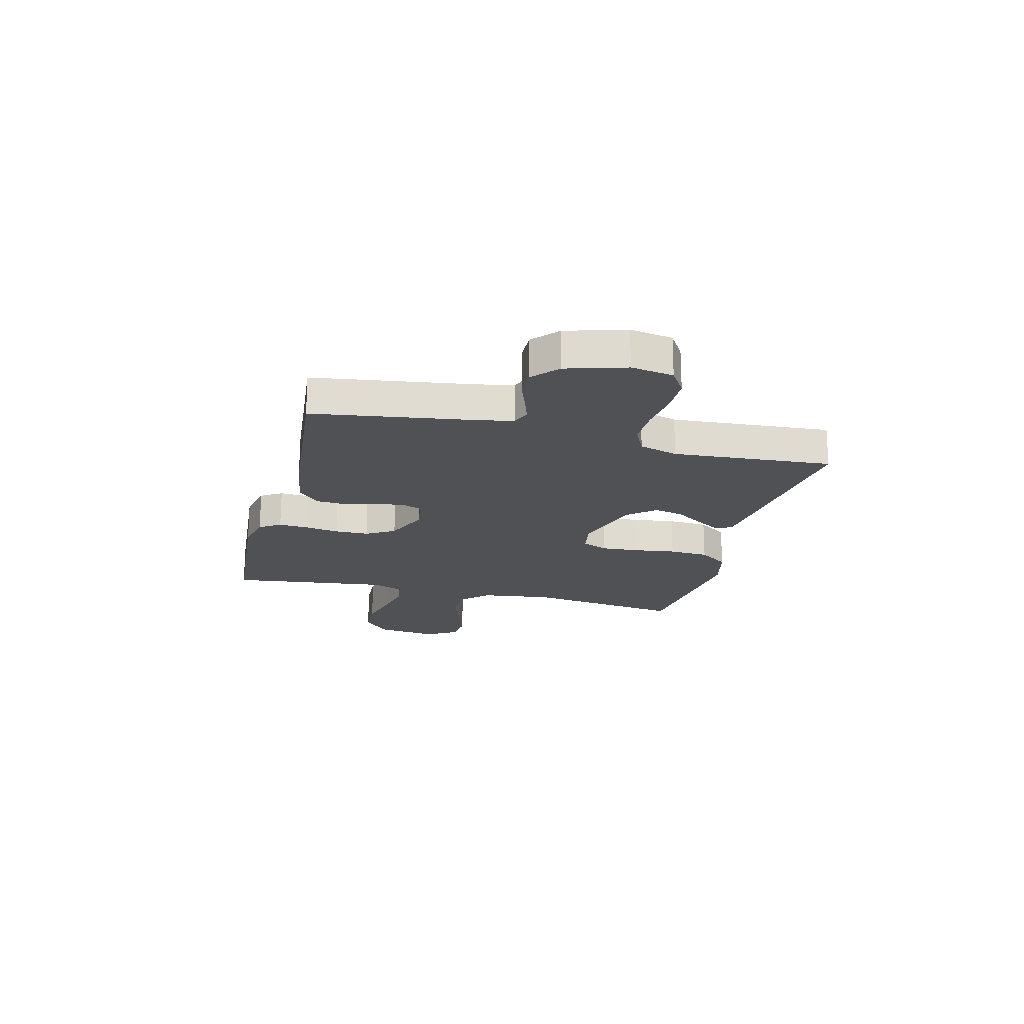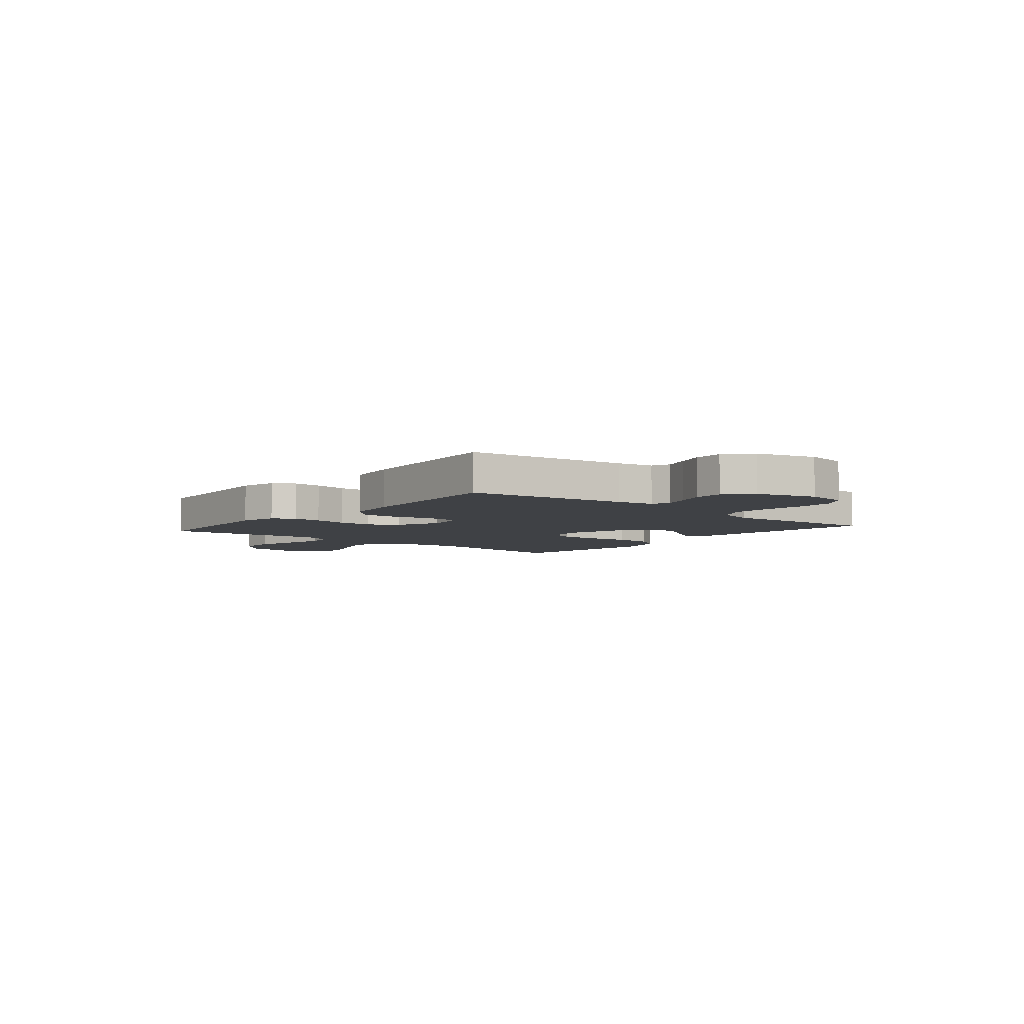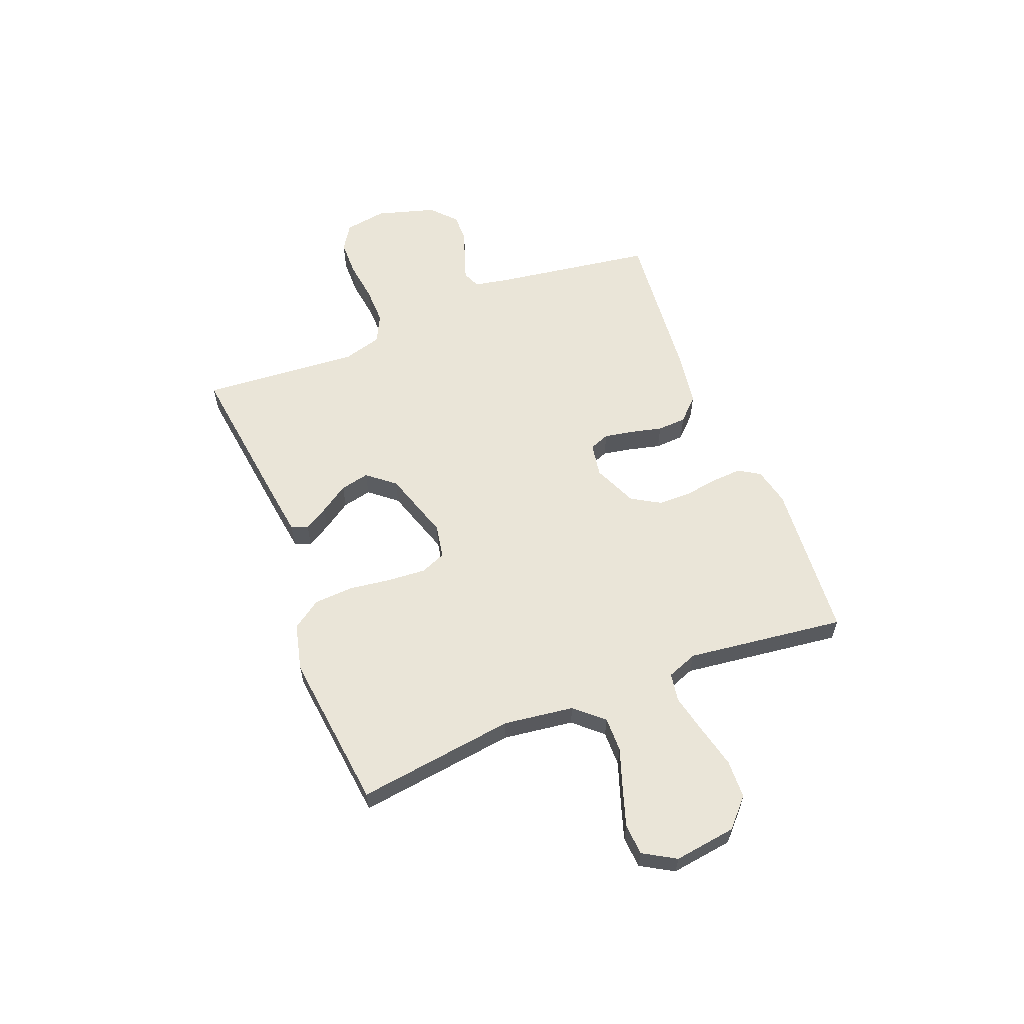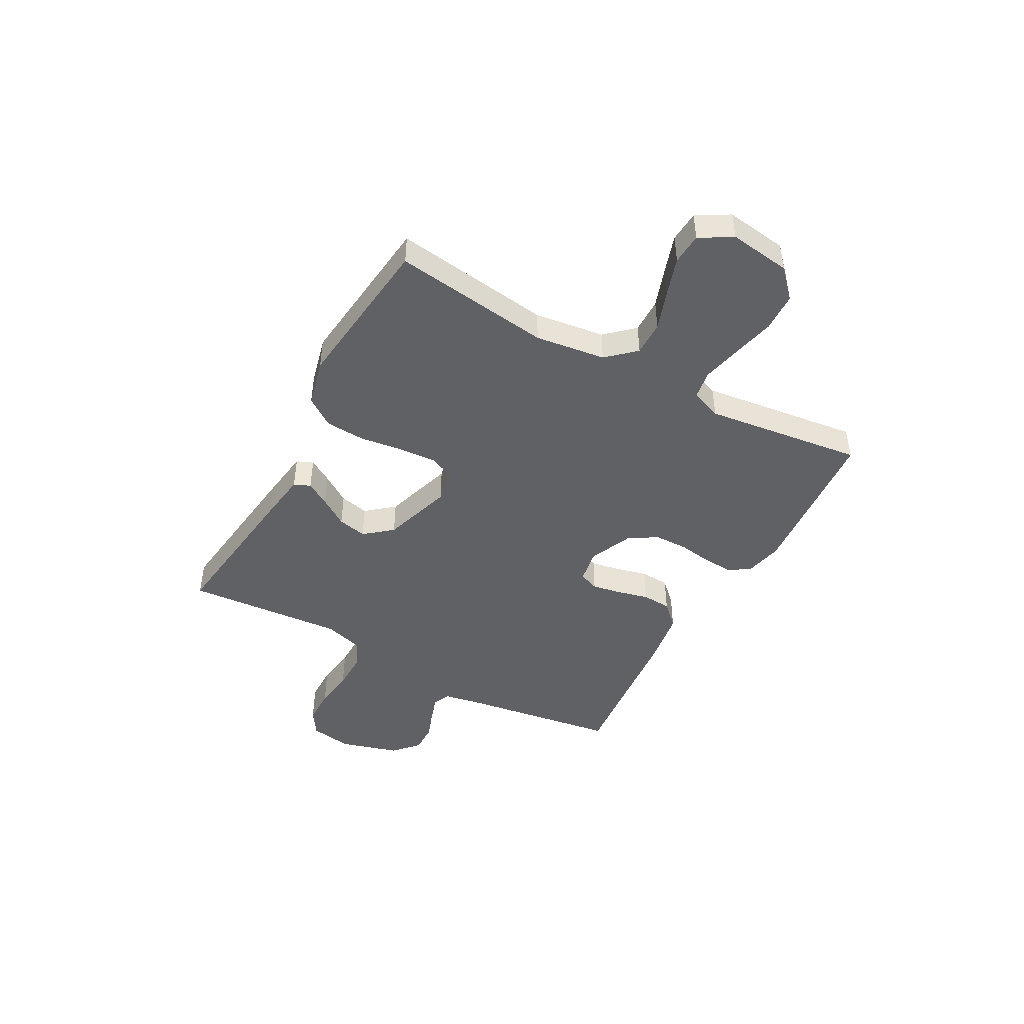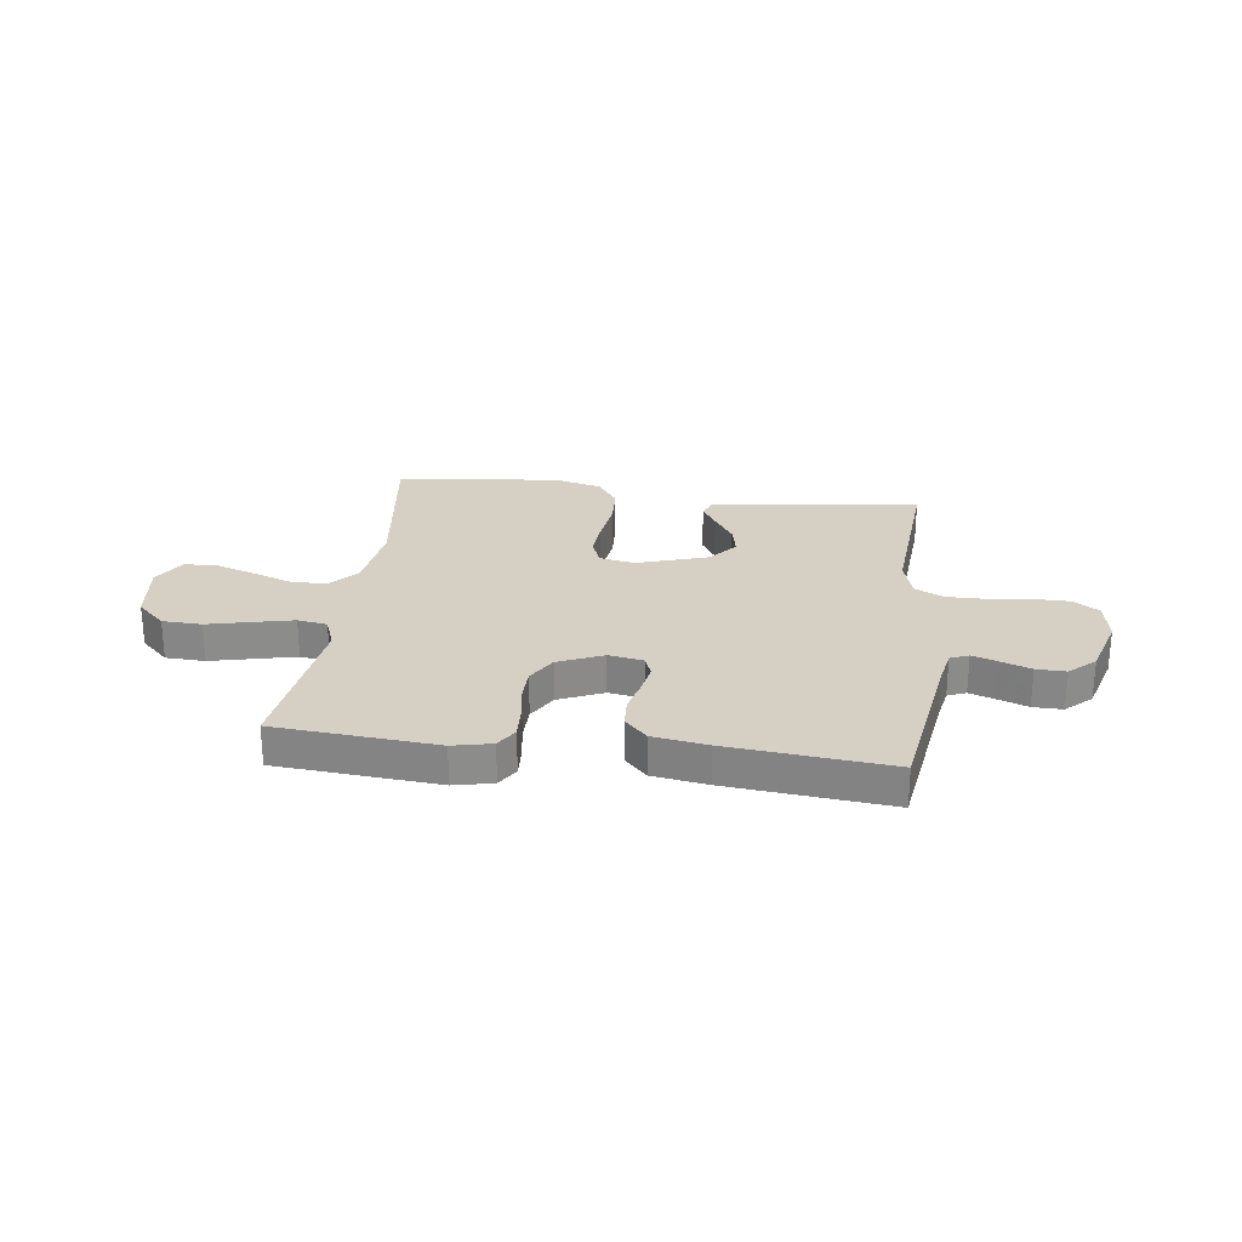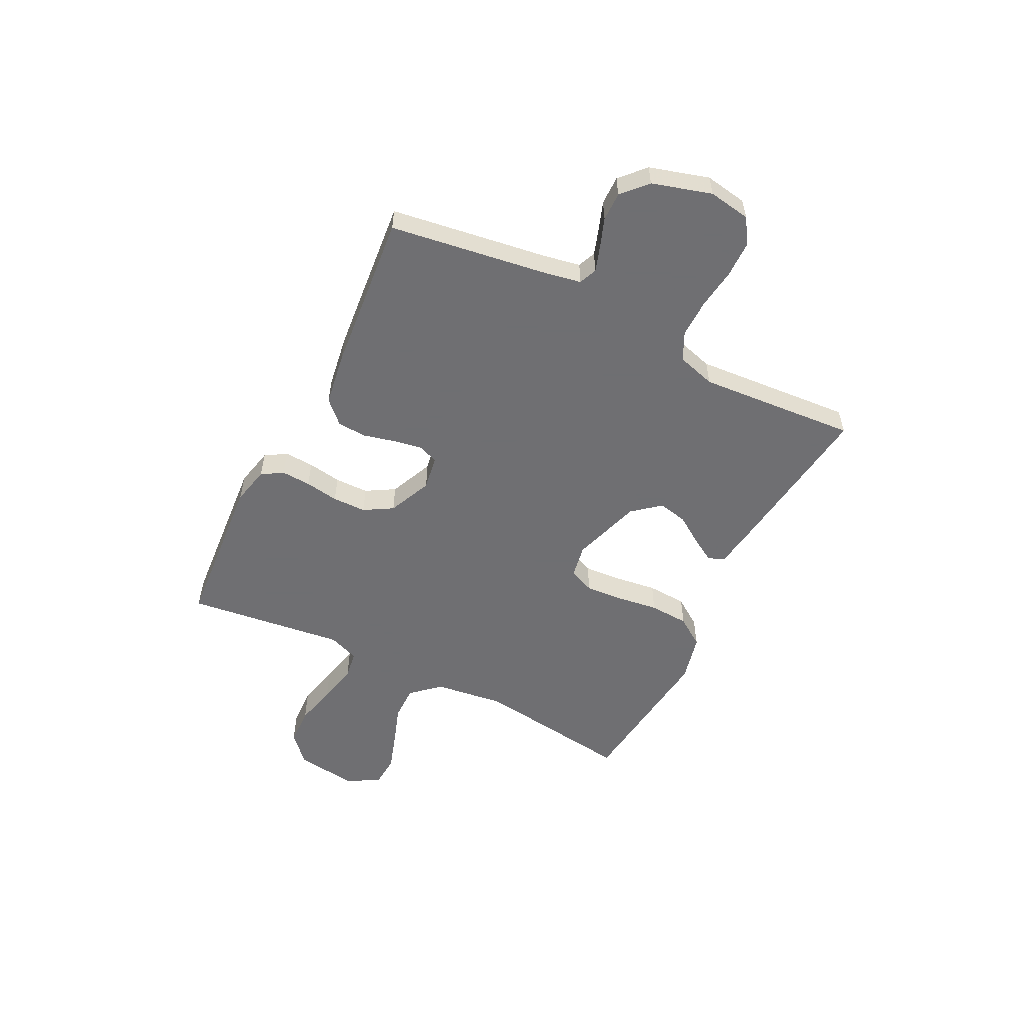
<metadata>
{"format":"obj","ext":"obj","renderer":"f3d","projection":"perspective","resolution":1024,"background":"white","views":[{"elev":-19.9,"azim":75.8,"up":"+Y"},{"elev":-5.5,"azim":50.2,"up":"+Y"},{"elev":59.6,"azim":-111.6,"up":"+Y"},{"elev":-45.8,"azim":-118.7,"up":"+Y"},{"elev":26.3,"azim":7.4,"up":"+Y"},{"elev":-54.7,"azim":63.2,"up":"+Y"}]}
</metadata>
<code>
v 0.5 0.07 -0.5
v 0.2 0.07 -0.462
v 0.113 0.07 -0.45
v 0.1 0.07 -0.419
v 0.127 0.07 -0.374
v 0.163 0.07 -0.32
v 0.175 0.07 -0.265
v 0.132 0.07 -0.213
v 0 0.07 -0.171
v -0.064 0.07 -0.183
v -0.084 0.07 -0.231
v -0.079 0.07 -0.302
v -0.068 0.07 -0.382
v -0.072 0.07 -0.457
v -0.11 0.07 -0.512
v -0.2 0.07 -0.534
v -0.5 0.07 -0.5
v -0.46 0.07 -0.2
v -0.478 0.07 -0.067
v -0.526 0.07 -0.014
v -0.592 0.07 -0.015
v -0.667 0.07 -0.041
v -0.74 0.07 -0.065
v -0.799 0.07 -0.061
v -0.835 0.07 0
v -0.819 0.07 0.117
v -0.767 0.07 0.166
v -0.694 0.07 0.169
v -0.614 0.07 0.15
v -0.539 0.07 0.133
v -0.484 0.07 0.142
v -0.462 0.07 0.2
v -0.5 0.07 0.5
v -0.2 0.07 0.524
v -0.128 0.07 0.508
v -0.103 0.07 0.468
v -0.106 0.07 0.412
v -0.116 0.07 0.348
v -0.115 0.07 0.284
v -0.083 0.07 0.23
v 0 0.07 0.194
v 0.064 0.07 0.205
v 0.079 0.07 0.243
v 0.069 0.07 0.297
v 0.054 0.07 0.358
v 0.057 0.07 0.413
v 0.098 0.07 0.455
v 0.2 0.07 0.471
v 0.5 0.07 0.5
v 0.545 0.07 0.2
v 0.558 0.07 0.132
v 0.592 0.07 0.118
v 0.64 0.07 0.134
v 0.695 0.07 0.154
v 0.75 0.07 0.155
v 0.797 0.07 0.112
v 0.83 0.07 0
v 0.817 0.07 -0.08
v 0.769 0.07 -0.111
v 0.7 0.07 -0.112
v 0.623 0.07 -0.102
v 0.551 0.07 -0.101
v 0.498 0.07 -0.127
v 0.477 0.07 -0.2
v 0.5 0 -0.5
v 0.2 0 -0.462
v 0.113 0 -0.45
v 0.1 0 -0.419
v 0.127 0 -0.374
v 0.163 0 -0.32
v 0.175 0 -0.265
v 0.132 0 -0.213
v 0 0 -0.171
v -0.064 0 -0.183
v -0.084 0 -0.231
v -0.079 0 -0.302
v -0.068 0 -0.382
v -0.072 0 -0.457
v -0.11 0 -0.512
v -0.2 0 -0.534
v -0.5 0 -0.5
v -0.46 0 -0.2
v -0.478 0 -0.067
v -0.526 0 -0.014
v -0.592 0 -0.015
v -0.667 0 -0.041
v -0.74 0 -0.065
v -0.799 0 -0.061
v -0.835 0 0
v -0.819 0 0.117
v -0.767 0 0.166
v -0.694 0 0.169
v -0.614 0 0.15
v -0.539 0 0.133
v -0.484 0 0.142
v -0.462 0 0.2
v -0.5 0 0.5
v -0.2 0 0.524
v -0.128 0 0.508
v -0.103 0 0.468
v -0.106 0 0.412
v -0.116 0 0.348
v -0.115 0 0.284
v -0.083 0 0.23
v 0 0 0.194
v 0.064 0 0.205
v 0.079 0 0.243
v 0.069 0 0.297
v 0.054 0 0.358
v 0.057 0 0.413
v 0.098 0 0.455
v 0.2 0 0.471
v 0.5 0 0.5
v 0.545 0 0.2
v 0.558 0 0.132
v 0.592 0 0.118
v 0.64 0 0.134
v 0.695 0 0.154
v 0.75 0 0.155
v 0.797 0 0.112
v 0.83 0 0
v 0.817 0 -0.08
v 0.769 0 -0.111
v 0.7 0 -0.112
v 0.623 0 -0.102
v 0.551 0 -0.101
v 0.498 0 -0.127
v 0.477 0 -0.2
f 58 59 60 61
f 58 61 62
f 57 58 62
f 56 57 62
f 53 54 55 56
f 52 53 56 62
f 51 52 62 63
f 47 48 49 50
f 44 45 46 47
f 43 44 47 50
f 42 43 50 51
f 35 36 37 38
f 35 38 39
f 32 33 34 35
f 31 32 35 39
f 26 27 28 29
f 26 29 30
f 25 26 30
f 24 25 30 31
f 21 22 23 24
f 15 16 17 18
f 15 18 19
f 12 13 14 15
f 11 12 15 19
f 10 11 19 20
f 3 4 5 6
f 1 2 3 6
f 64 1 6 7
f 63 64 7 8
f 41 42 51 63
f 40 41 63 8
f 39 40 8 9
f 21 24 31 39
f 20 21 39
f 9 10 20 39
f 125 124 123 122
f 126 125 122
f 126 122 121
f 126 121 120
f 120 119 118 117
f 126 120 117 116
f 127 126 116 115
f 114 113 112 111
f 111 110 109 108
f 114 111 108 107
f 115 114 107 106
f 102 101 100 99
f 103 102 99
f 99 98 97 96
f 103 99 96 95
f 93 92 91 90
f 94 93 90
f 94 90 89
f 95 94 89 88
f 88 87 86 85
f 82 81 80 79
f 83 82 79
f 79 78 77 76
f 83 79 76 75
f 84 83 75 74
f 70 69 68 67
f 70 67 66 65
f 71 70 65 128
f 72 71 128 127
f 127 115 106 105
f 72 127 105 104
f 73 72 104 103
f 103 95 88 85
f 103 85 84
f 103 84 74 73
f 1 65 66 2
f 2 66 67 3
f 3 67 68 4
f 4 68 69 5
f 5 69 70 6
f 6 70 71 7
f 7 71 72 8
f 8 72 73 9
f 9 73 74 10
f 10 74 75 11
f 11 75 76 12
f 12 76 77 13
f 13 77 78 14
f 14 78 79 15
f 15 79 80 16
f 16 80 81 17
f 17 81 82 18
f 18 82 83 19
f 19 83 84 20
f 20 84 85 21
f 21 85 86 22
f 22 86 87 23
f 23 87 88 24
f 24 88 89 25
f 25 89 90 26
f 26 90 91 27
f 27 91 92 28
f 28 92 93 29
f 29 93 94 30
f 30 94 95 31
f 31 95 96 32
f 32 96 97 33
f 33 97 98 34
f 34 98 99 35
f 35 99 100 36
f 36 100 101 37
f 37 101 102 38
f 38 102 103 39
f 39 103 104 40
f 40 104 105 41
f 41 105 106 42
f 42 106 107 43
f 43 107 108 44
f 44 108 109 45
f 45 109 110 46
f 46 110 111 47
f 47 111 112 48
f 48 112 113 49
f 49 113 114 50
f 50 114 115 51
f 51 115 116 52
f 52 116 117 53
f 53 117 118 54
f 54 118 119 55
f 55 119 120 56
f 56 120 121 57
f 57 121 122 58
f 58 122 123 59
f 59 123 124 60
f 60 124 125 61
f 61 125 126 62
f 62 126 127 63
f 63 127 128 64
f 64 128 65 1

</code>
